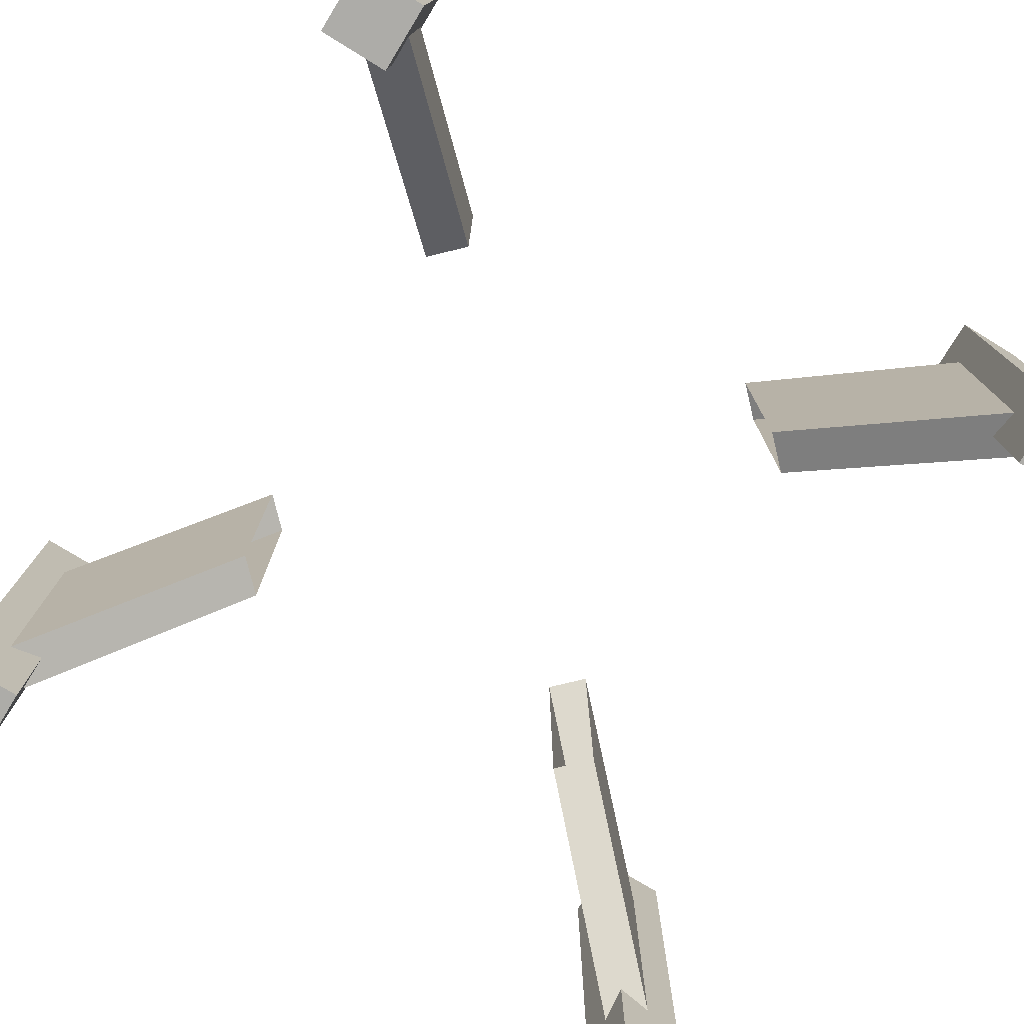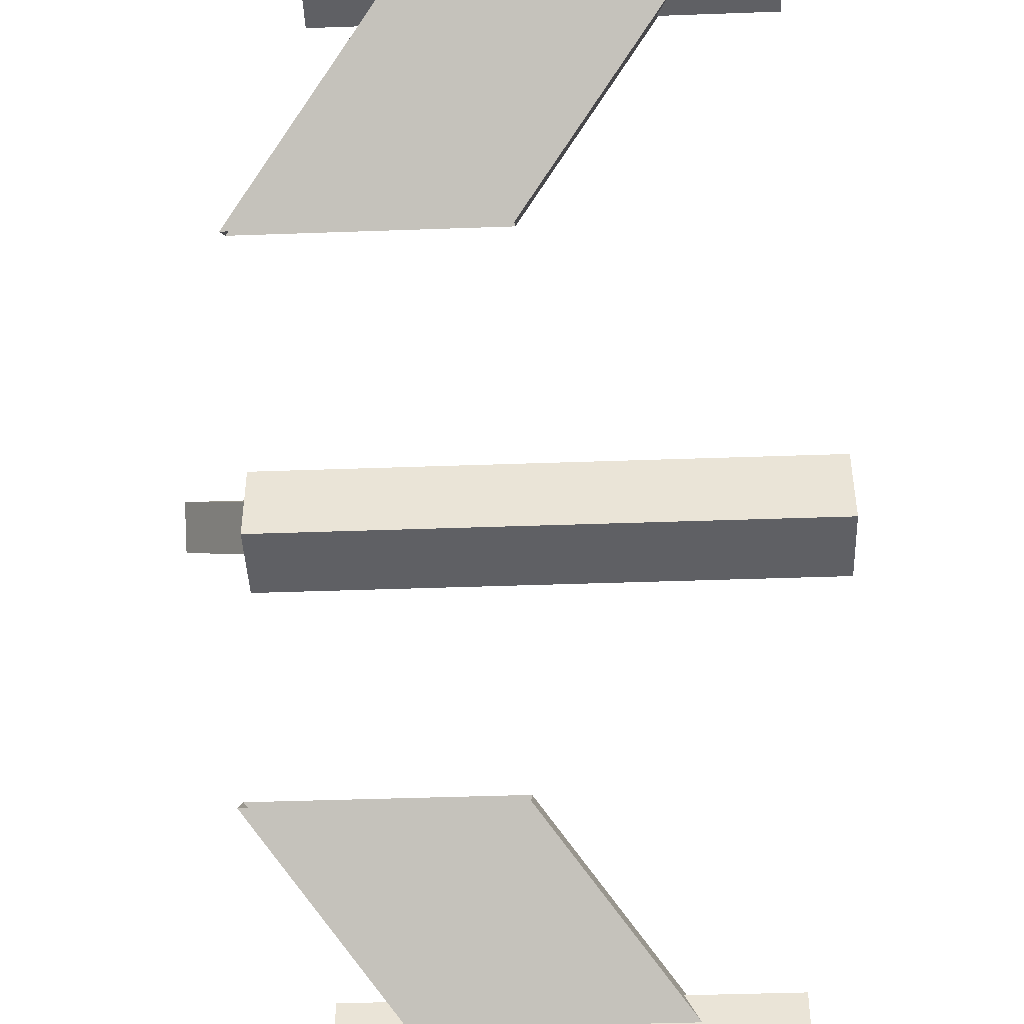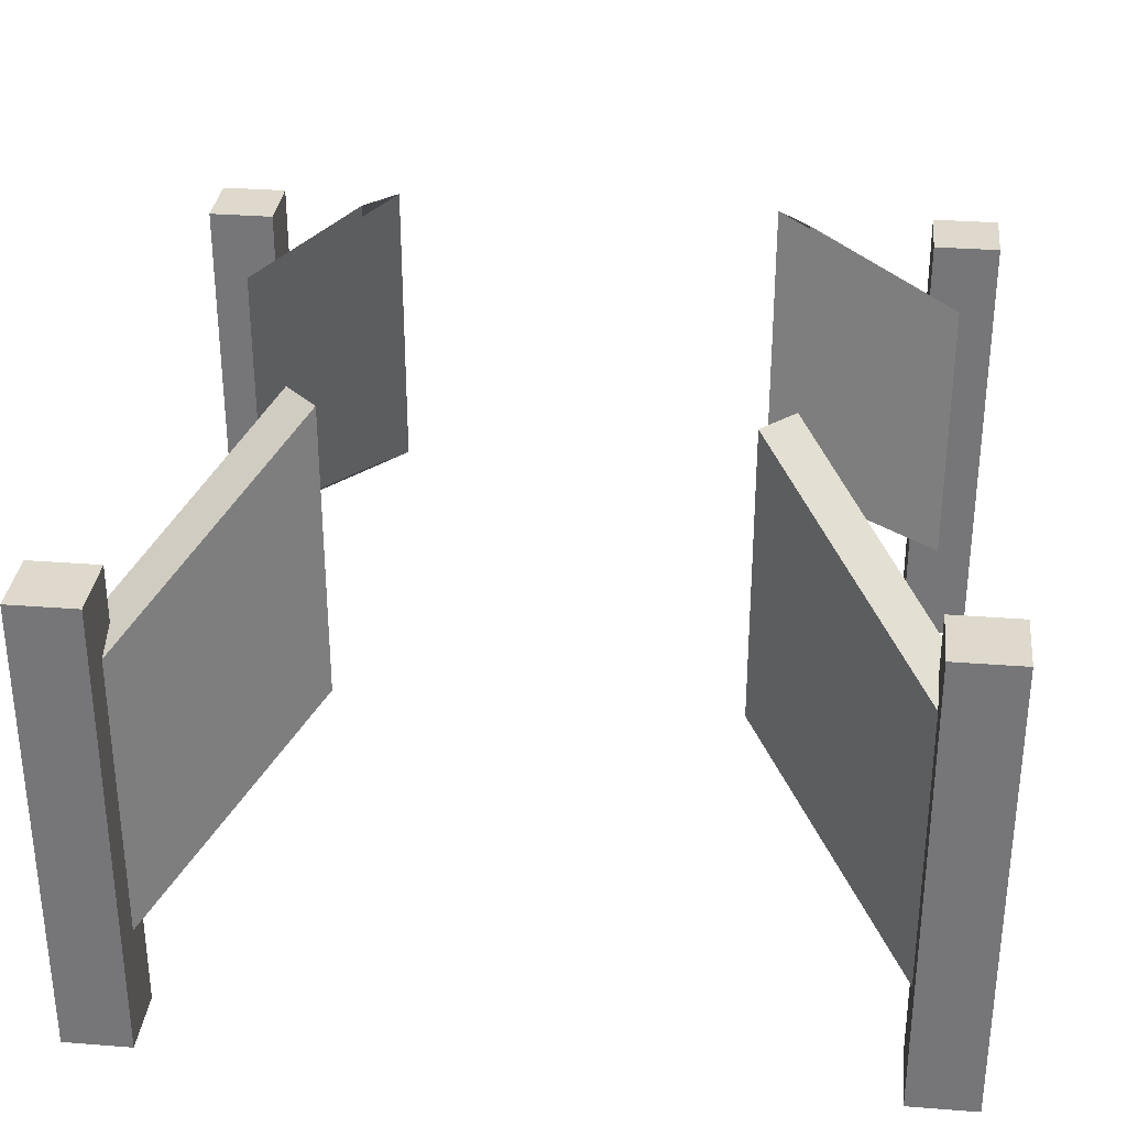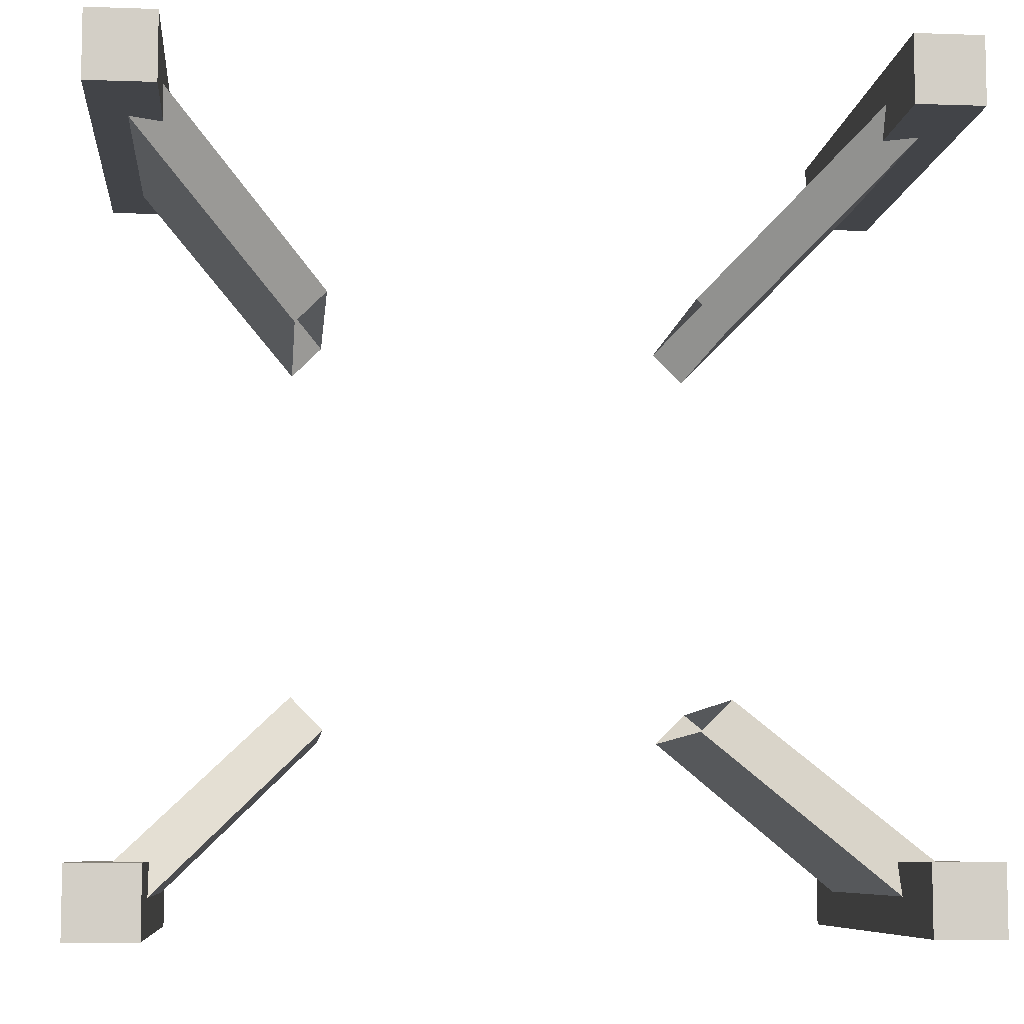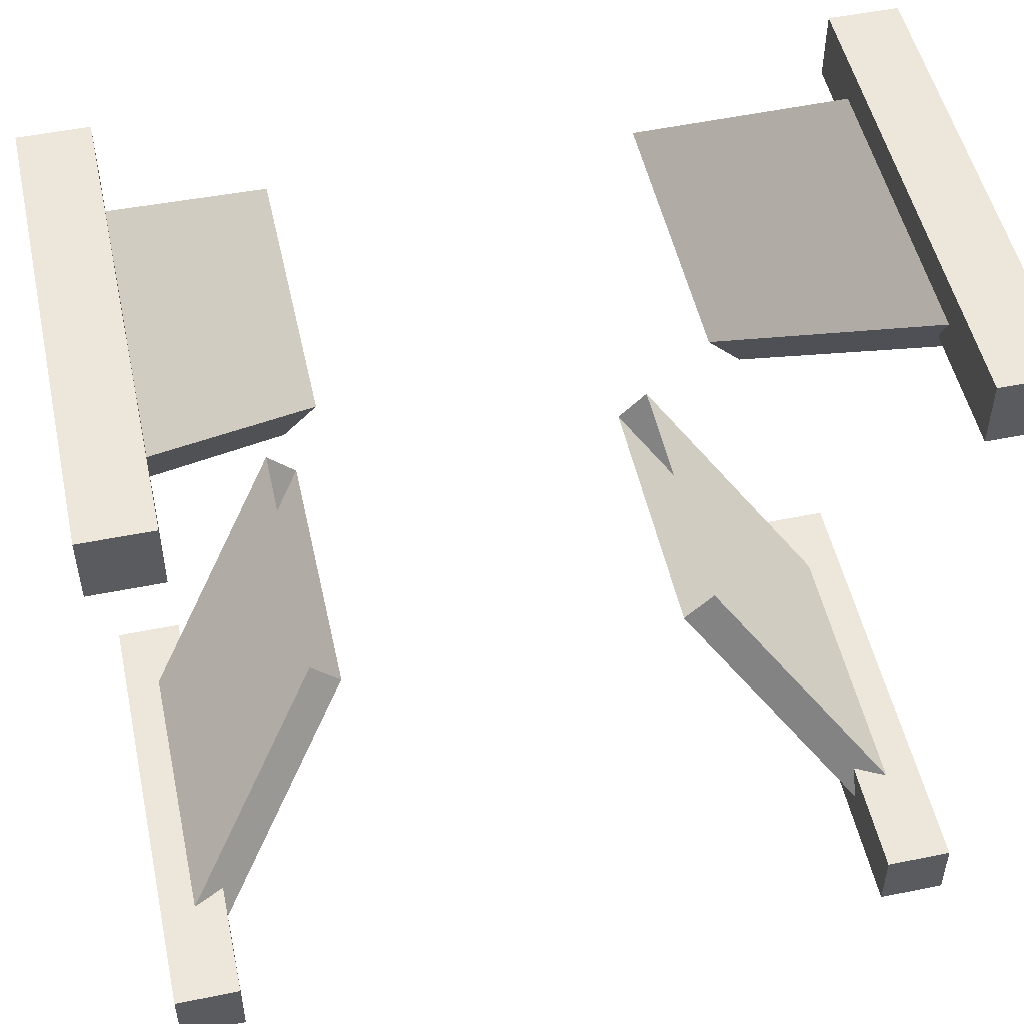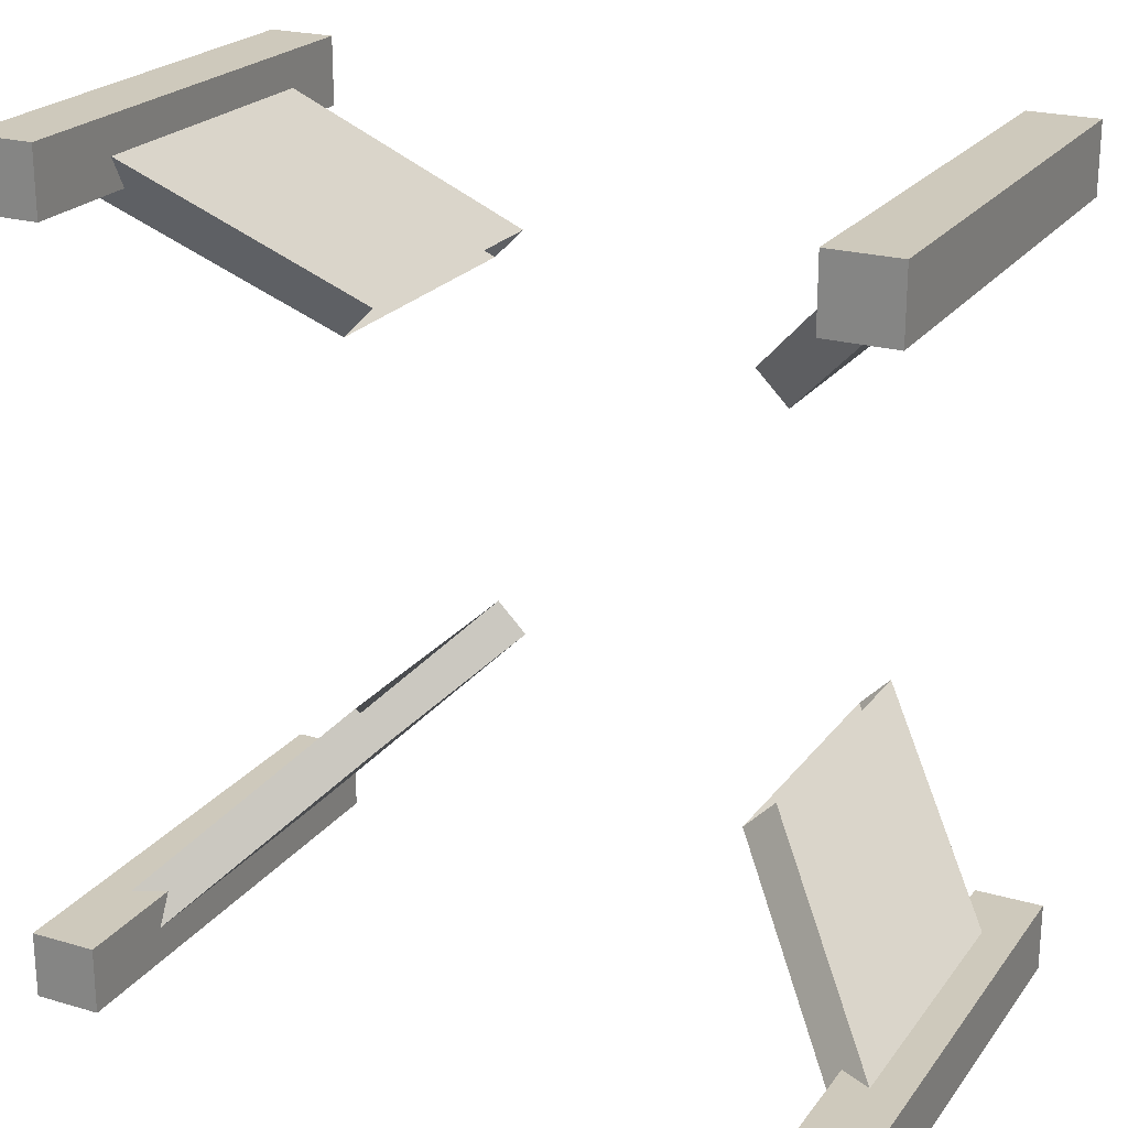
<metadata>
{"format":"obj","ext":"obj","renderer":"f3d","projection":"perspective","resolution":1024,"background":"white","views":[{"elev":-76.7,"azim":-121.5,"up":"+Y"},{"elev":-43.9,"azim":-87.6,"up":"+Z"},{"elev":32.2,"azim":-83.8,"up":"+Y"},{"elev":-7.7,"azim":-5.5,"up":"+Z"},{"elev":51.3,"azim":-12.4,"up":"+Z"},{"elev":22.5,"azim":26.7,"up":"+Z"}]}
</metadata>
<code>
o RocketFins_Cube.014
v 0.5183 -0.25 -0.6067
v 0.5183 0.5625 -0.6067
v 1.004 -0.75 -1.093
v 1.004 0.0625 -1.093
v 0.6067 -0.25 -0.5183
v 0.6067 0.5625 -0.5183
v 1.093 -0.75 -1.004
v 1.093 0.0625 -1.004
v 0.9587 -1 -0.9587
v 0.9587 0.3125 -0.9587
v 0.9587 -1 -1.146
v 0.9587 0.3125 -1.146
v 1.146 -1 -0.9587
v 1.146 0.3125 -0.9587
v 1.146 -1 -1.146
v 1.146 0.3125 -1.146
v -0.6067 -0.25 -0.5183
v -0.6067 0.5625 -0.5183
v -1.093 -0.75 -1.004
v -1.093 0.0625 -1.004
v -0.5183 -0.25 -0.6067
v -0.5183 0.5625 -0.6067
v -1.004 -0.75 -1.093
v -1.004 0.0625 -1.093
v -0.9587 -1 -0.9587
v -0.9587 0.3125 -0.9587
v -1.146 -1 -0.9587
v -1.146 0.3125 -0.9587
v -0.9587 -1 -1.146
v -0.9587 0.3125 -1.146
v -1.146 -1 -1.146
v -1.146 0.3125 -1.146
v 0.6067 -0.25 0.5183
v 0.6067 0.5625 0.5183
v 1.093 -0.75 1.004
v 1.093 0.0625 1.004
v 0.5183 -0.25 0.6067
v 0.5183 0.5625 0.6067
v 1.004 -0.75 1.093
v 1.004 0.0625 1.093
v 0.9587 -1 0.9587
v 0.9587 0.3125 0.9587
v 1.146 -1 0.9587
v 1.146 0.3125 0.9587
v 0.9587 -1 1.146
v 0.9587 0.3125 1.146
v 1.146 -1 1.146
v 1.146 0.3125 1.146
v -0.5183 -0.25 0.6067
v -0.5183 0.5625 0.6067
v -1.004 -0.75 1.093
v -1.004 0.0625 1.093
v -0.6067 -0.25 0.5183
v -0.6067 0.5625 0.5183
v -1.093 -0.75 1.004
v -1.093 0.0625 1.004
v -0.9587 -1 0.9587
v -0.9587 0.3125 0.9587
v -0.9587 -1 1.146
v -0.9587 0.3125 1.146
v -1.146 -1 0.9587
v -1.146 0.3125 0.9587
v -1.146 -1 1.146
v -1.146 0.3125 1.146
f 1 2 4 3
f 7 8 6 5
f 3 7 5 1
f 8 4 2 6
f 9 10 12 11
f 11 12 16 15
f 15 16 14 13
f 13 14 10 9
f 11 15 13 9
f 16 12 10 14
f 17 18 20 19
f 23 24 22 21
f 19 23 21 17
f 24 20 18 22
f 25 26 28 27
f 27 28 32 31
f 31 32 30 29
f 29 30 26 25
f 27 31 29 25
f 32 28 26 30
f 33 34 36 35
f 39 40 38 37
f 35 39 37 33
f 40 36 34 38
f 41 42 44 43
f 43 44 48 47
f 47 48 46 45
f 45 46 42 41
f 43 47 45 41
f 48 44 42 46
f 49 50 52 51
f 55 56 54 53
f 51 55 53 49
f 56 52 50 54
f 57 58 60 59
f 59 60 64 63
f 63 64 62 61
f 61 62 58 57
f 59 63 61 57
f 64 60 58 62

</code>
